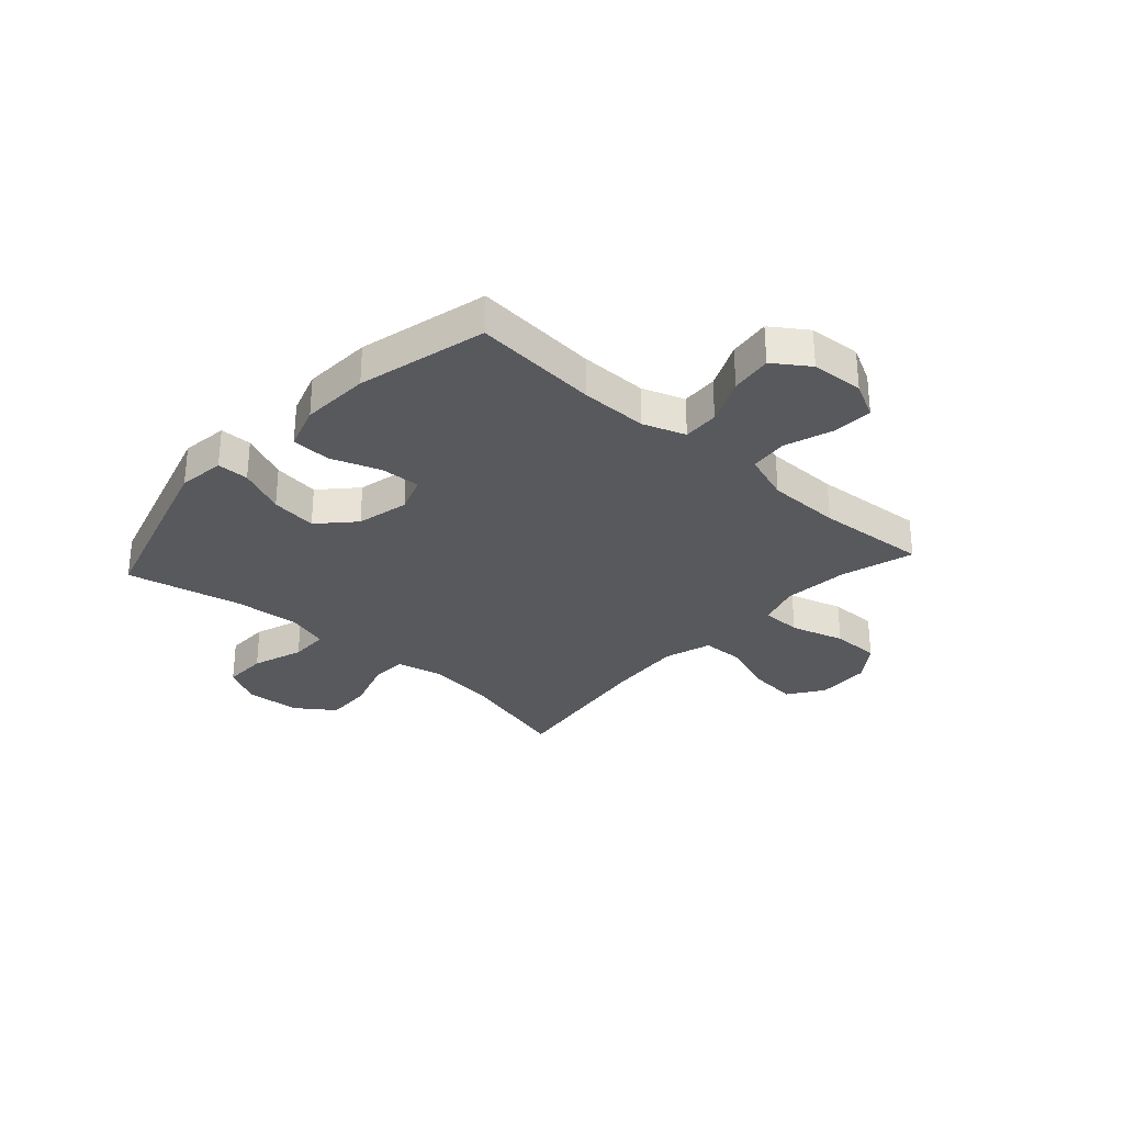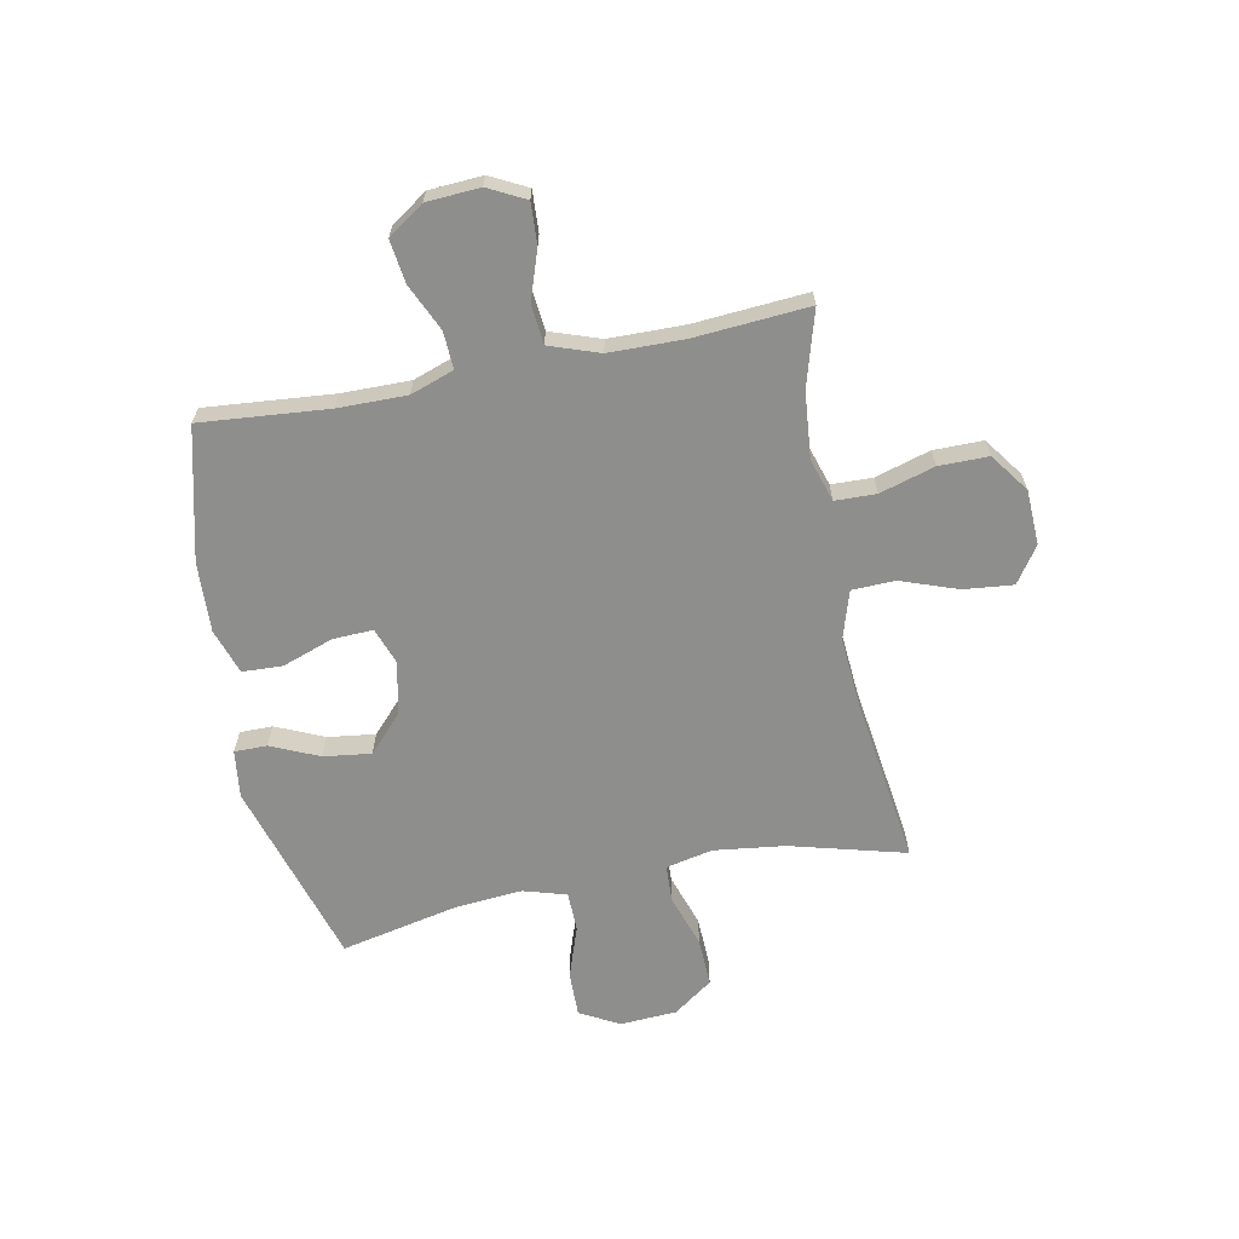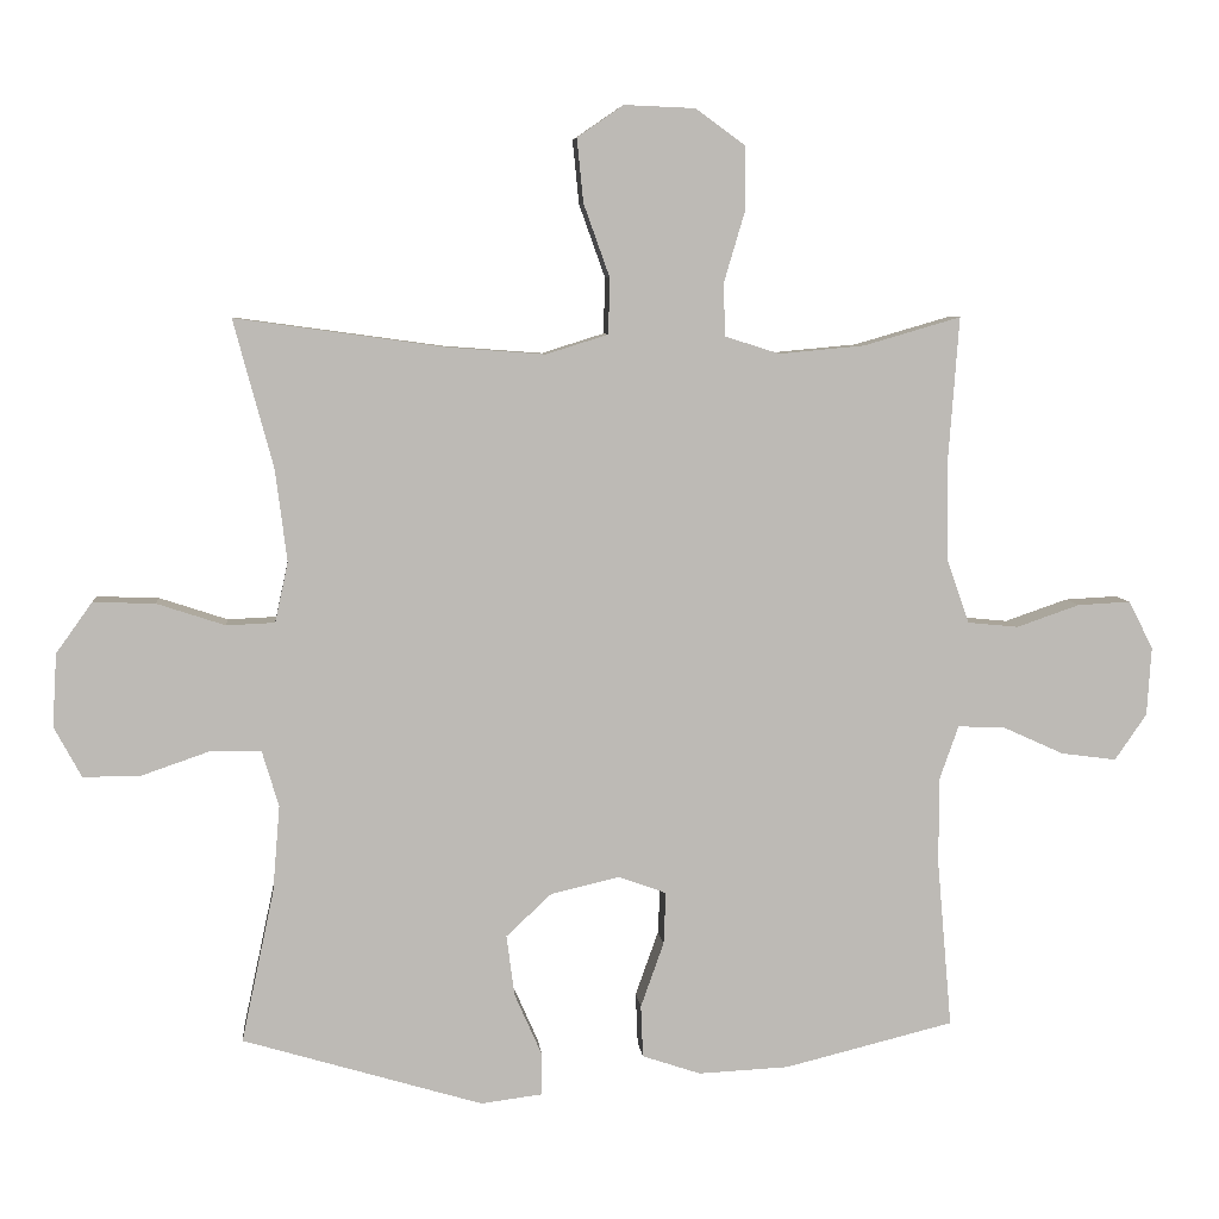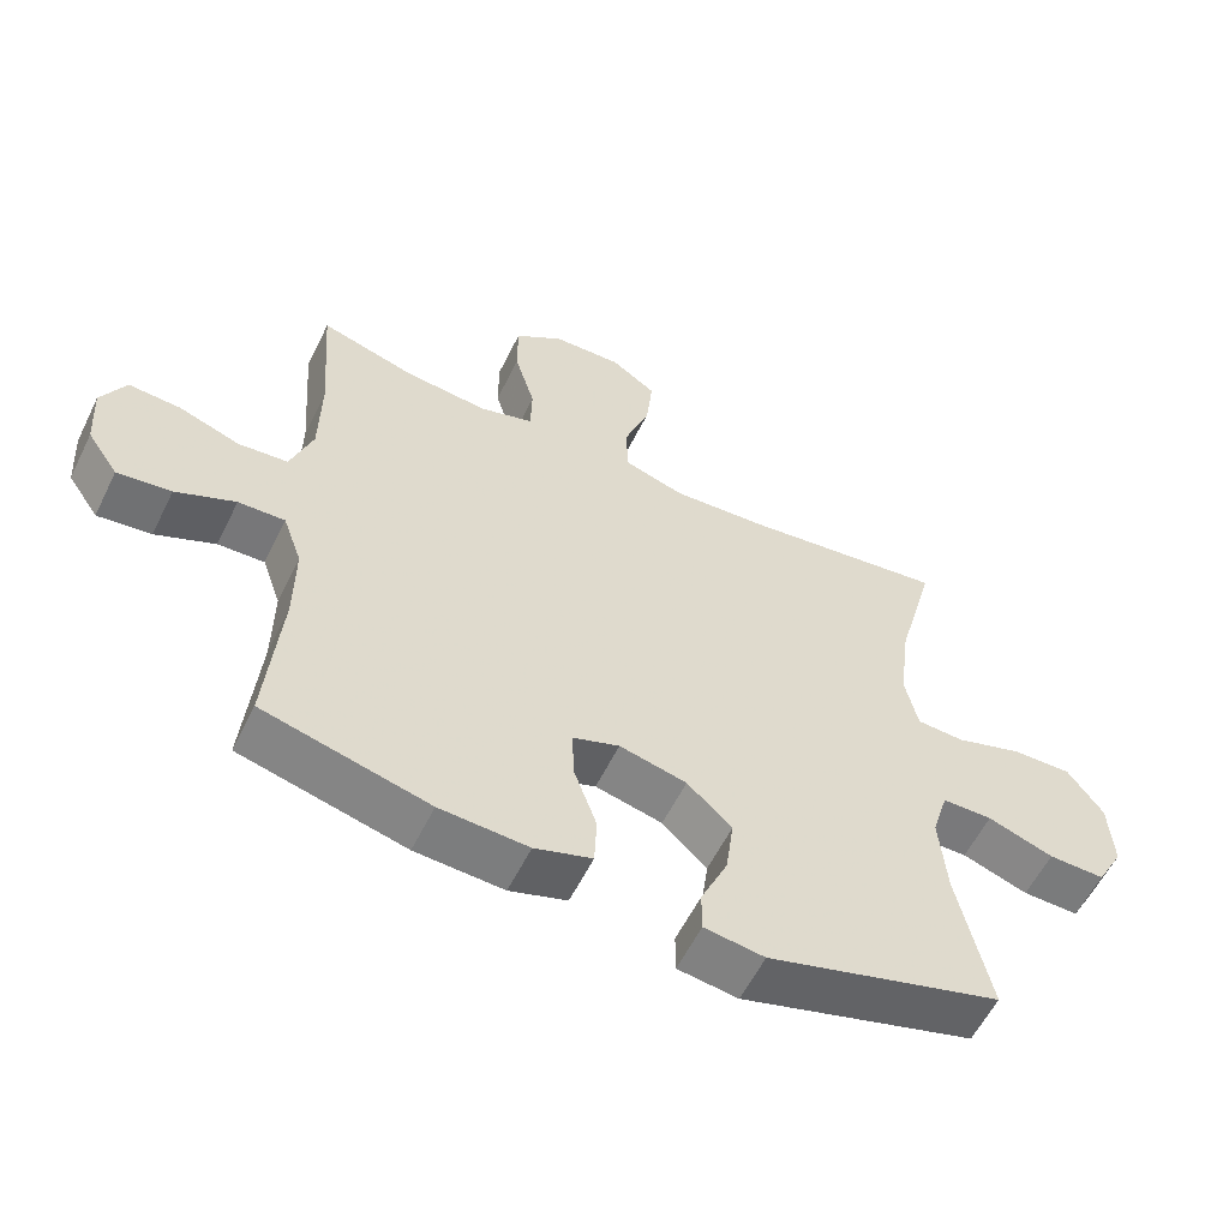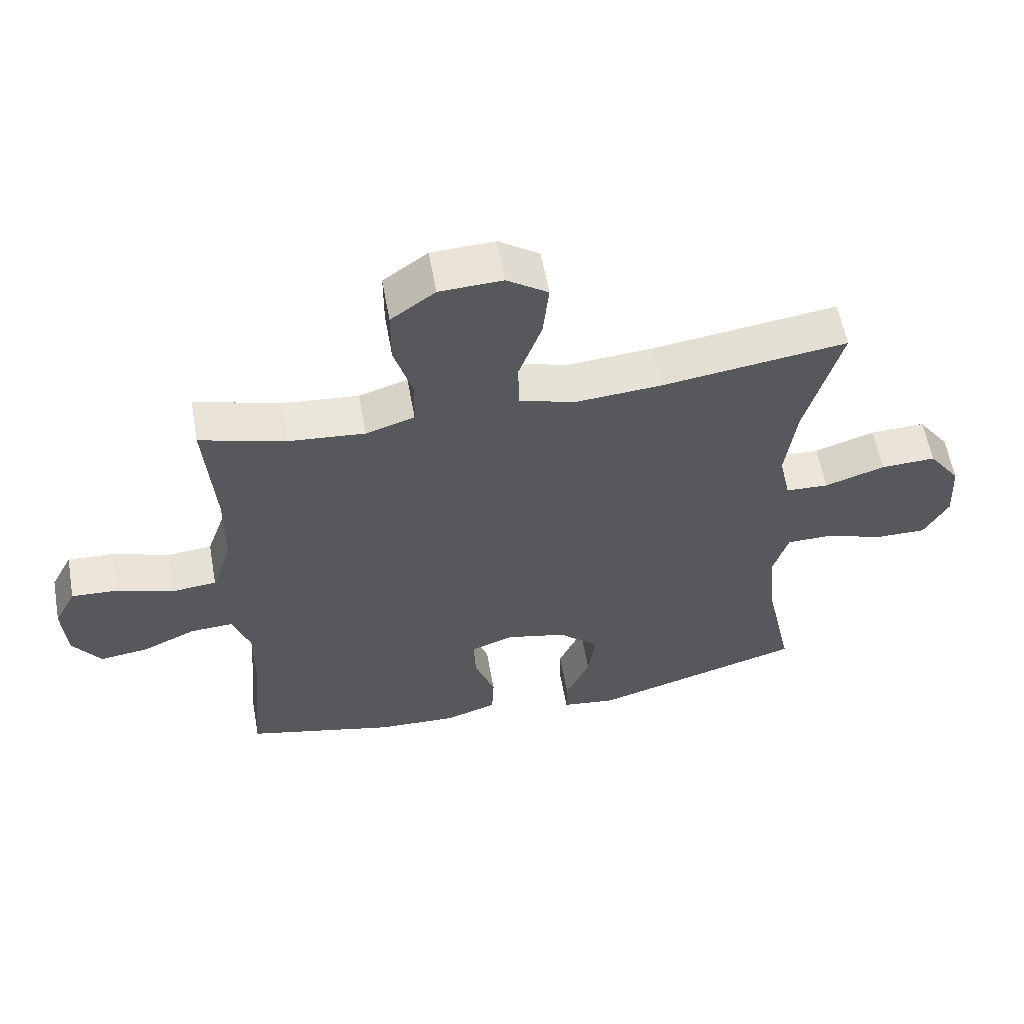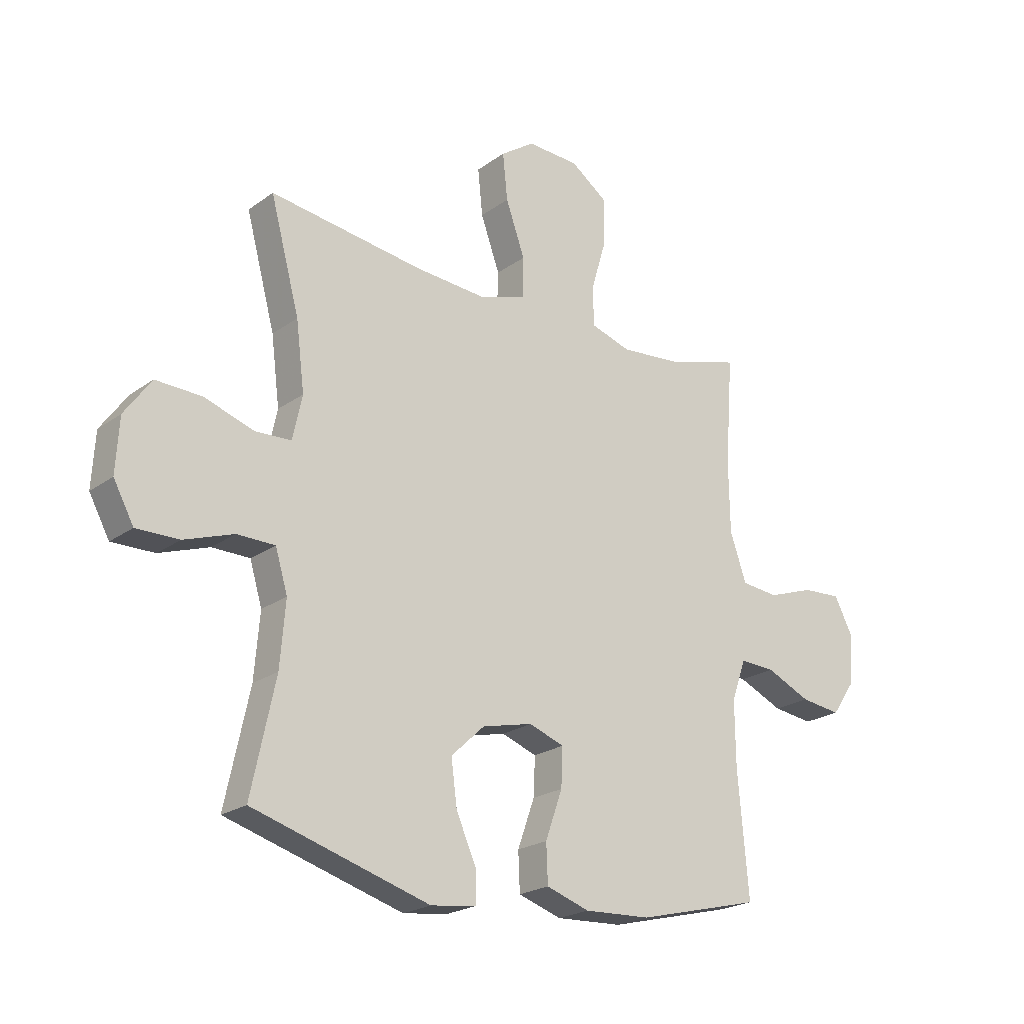
<metadata>
{"format":"obj","ext":"obj","renderer":"f3d","projection":"perspective","resolution":1024,"background":"white","views":[{"elev":-30.0,"azim":-132.0,"up":"+Y"},{"elev":-64.8,"azim":-78.8,"up":"+Y"},{"elev":6.6,"azim":174.5,"up":"+Z"},{"elev":-58.1,"azim":-26.1,"up":"+Z"},{"elev":58.9,"azim":-10.2,"up":"+Z"},{"elev":-21.9,"azim":141.2,"up":"+Z"}]}
</metadata>
<code>
v -0.5 0.07 0.5
v -0.366 0.07 0.461
v -0.248 0.07 0.45
v -0.172 0.07 0.474
v -0.17 0.07 0.547
v -0.199 0.07 0.645
v -0.199 0.07 0.733
v -0.13 0.07 0.783
v -0.032 0.07 0.787
v 0.032 0.07 0.743
v 0.023 0.07 0.655
v -0.013 0.07 0.554
v -0.011 0.07 0.477
v 0.075 0.07 0.45
v 0.21 0.07 0.46
v 0.5 0.07 0.5
v 0.445 0.07 0.295
v 0.429 0.07 0.168
v 0.447 0.07 0.085
v 0.514 0.07 0.082
v 0.608 0.07 0.113
v 0.694 0.07 0.116
v 0.744 0.07 0.046
v 0.75 0.07 -0.055
v 0.712 0.07 -0.125
v 0.632 0.07 -0.124
v 0.539 0.07 -0.092
v 0.468 0.07 -0.093
v 0.445 0.07 -0.17
v 0.455 0.07 -0.29
v 0.5 0.07 -0.5
v 0.168 0.07 -0.599
v 0.083 0.07 -0.588
v 0.083 0.07 -0.53
v 0.121 0.07 -0.444
v 0.132 0.07 -0.36
v 0.069 0.07 -0.301
v -0.026 0.07 -0.279
v -0.092 0.07 -0.303
v -0.089 0.07 -0.375
v -0.057 0.07 -0.465
v -0.06 0.07 -0.537
v -0.141 0.07 -0.564
v -0.266 0.07 -0.558
v -0.5 0.07 -0.5
v -0.48 0.07 -0.272
v -0.479 0.07 -0.15
v -0.506 0.07 -0.073
v -0.572 0.07 -0.076
v -0.656 0.07 -0.114
v -0.732 0.07 -0.124
v -0.776 0.07 -0.06
v -0.782 0.07 0.035
v -0.748 0.07 0.101
v -0.675 0.07 0.097
v -0.588 0.07 0.067
v -0.518 0.07 0.074
v -0.487 0.07 0.163
v -0.485 0.07 0.297
v -0.5 0 0.5
v -0.366 0 0.461
v -0.248 0 0.45
v -0.172 0 0.474
v -0.17 0 0.547
v -0.199 0 0.645
v -0.199 0 0.733
v -0.13 0 0.783
v -0.032 0 0.787
v 0.032 0 0.743
v 0.023 0 0.655
v -0.013 0 0.554
v -0.011 0 0.477
v 0.075 0 0.45
v 0.21 0 0.46
v 0.5 0 0.5
v 0.445 0 0.295
v 0.429 0 0.168
v 0.447 0 0.085
v 0.514 0 0.082
v 0.608 0 0.113
v 0.694 0 0.116
v 0.744 0 0.046
v 0.75 0 -0.055
v 0.712 0 -0.125
v 0.632 0 -0.124
v 0.539 0 -0.092
v 0.468 0 -0.093
v 0.445 0 -0.17
v 0.455 0 -0.29
v 0.5 0 -0.5
v 0.168 0 -0.599
v 0.083 0 -0.588
v 0.083 0 -0.53
v 0.121 0 -0.444
v 0.132 0 -0.36
v 0.069 0 -0.301
v -0.026 0 -0.279
v -0.092 0 -0.303
v -0.089 0 -0.375
v -0.057 0 -0.465
v -0.06 0 -0.537
v -0.141 0 -0.564
v -0.266 0 -0.558
v -0.5 0 -0.5
v -0.48 0 -0.272
v -0.479 0 -0.15
v -0.506 0 -0.073
v -0.572 0 -0.076
v -0.656 0 -0.114
v -0.732 0 -0.124
v -0.776 0 -0.06
v -0.782 0 0.035
v -0.748 0 0.101
v -0.675 0 0.097
v -0.588 0 0.067
v -0.518 0 0.074
v -0.487 0 0.163
v -0.485 0 0.297
f 54 55 56
f 53 54 56
f 52 53 56
f 51 52 56
f 50 51 56
f 49 50 56
f 48 49 56 57
f 47 48 57 58
f 44 45 46
f 43 44 46
f 42 43 46
f 41 42 46
f 40 41 46
f 39 40 46 47
f 47 58 59
f 39 47 59
f 38 39 59
f 33 34 35
f 32 33 35
f 31 32 35
f 30 31 35
f 29 30 35 36
f 28 29 36 37
f 25 26 27
f 24 25 27
f 23 24 27
f 22 23 27
f 21 22 27
f 20 21 27
f 19 20 27 28
f 59 1 2
f 38 59 2
f 37 38 2
f 28 37 2
f 19 28 2
f 18 19 2
f 10 11 12
f 9 10 12
f 8 9 12
f 7 8 12
f 6 7 12
f 5 6 12
f 4 5 12 13
f 3 4 13 14
f 17 18 2 3
f 15 16 17
f 14 15 17
f 3 14 17
f 115 114 113
f 115 113 112
f 115 112 111
f 115 111 110
f 115 110 109
f 115 109 108
f 116 115 108 107
f 117 116 107 106
f 105 104 103
f 105 103 102
f 105 102 101
f 105 101 100
f 105 100 99
f 106 105 99 98
f 118 117 106
f 118 106 98
f 118 98 97
f 94 93 92
f 94 92 91
f 94 91 90
f 94 90 89
f 95 94 89 88
f 96 95 88 87
f 86 85 84
f 86 84 83
f 86 83 82
f 86 82 81
f 86 81 80
f 86 80 79
f 87 86 79 78
f 61 60 118
f 61 118 97
f 61 97 96
f 61 96 87
f 61 87 78
f 61 78 77
f 71 70 69
f 71 69 68
f 71 68 67
f 71 67 66
f 71 66 65
f 71 65 64
f 72 71 64 63
f 73 72 63 62
f 62 61 77 76
f 76 75 74
f 76 74 73
f 76 73 62
f 1 60 61 2
f 2 61 62 3
f 3 62 63 4
f 4 63 64 5
f 5 64 65 6
f 6 65 66 7
f 7 66 67 8
f 8 67 68 9
f 9 68 69 10
f 10 69 70 11
f 11 70 71 12
f 12 71 72 13
f 13 72 73 14
f 14 73 74 15
f 15 74 75 16
f 16 75 76 17
f 17 76 77 18
f 18 77 78 19
f 19 78 79 20
f 20 79 80 21
f 21 80 81 22
f 22 81 82 23
f 23 82 83 24
f 24 83 84 25
f 25 84 85 26
f 26 85 86 27
f 27 86 87 28
f 28 87 88 29
f 29 88 89 30
f 30 89 90 31
f 31 90 91 32
f 32 91 92 33
f 33 92 93 34
f 34 93 94 35
f 35 94 95 36
f 36 95 96 37
f 37 96 97 38
f 38 97 98 39
f 39 98 99 40
f 40 99 100 41
f 41 100 101 42
f 42 101 102 43
f 43 102 103 44
f 44 103 104 45
f 45 104 105 46
f 46 105 106 47
f 47 106 107 48
f 48 107 108 49
f 49 108 109 50
f 50 109 110 51
f 51 110 111 52
f 52 111 112 53
f 53 112 113 54
f 54 113 114 55
f 55 114 115 56
f 56 115 116 57
f 57 116 117 58
f 58 117 118 59
f 59 118 60 1

</code>
